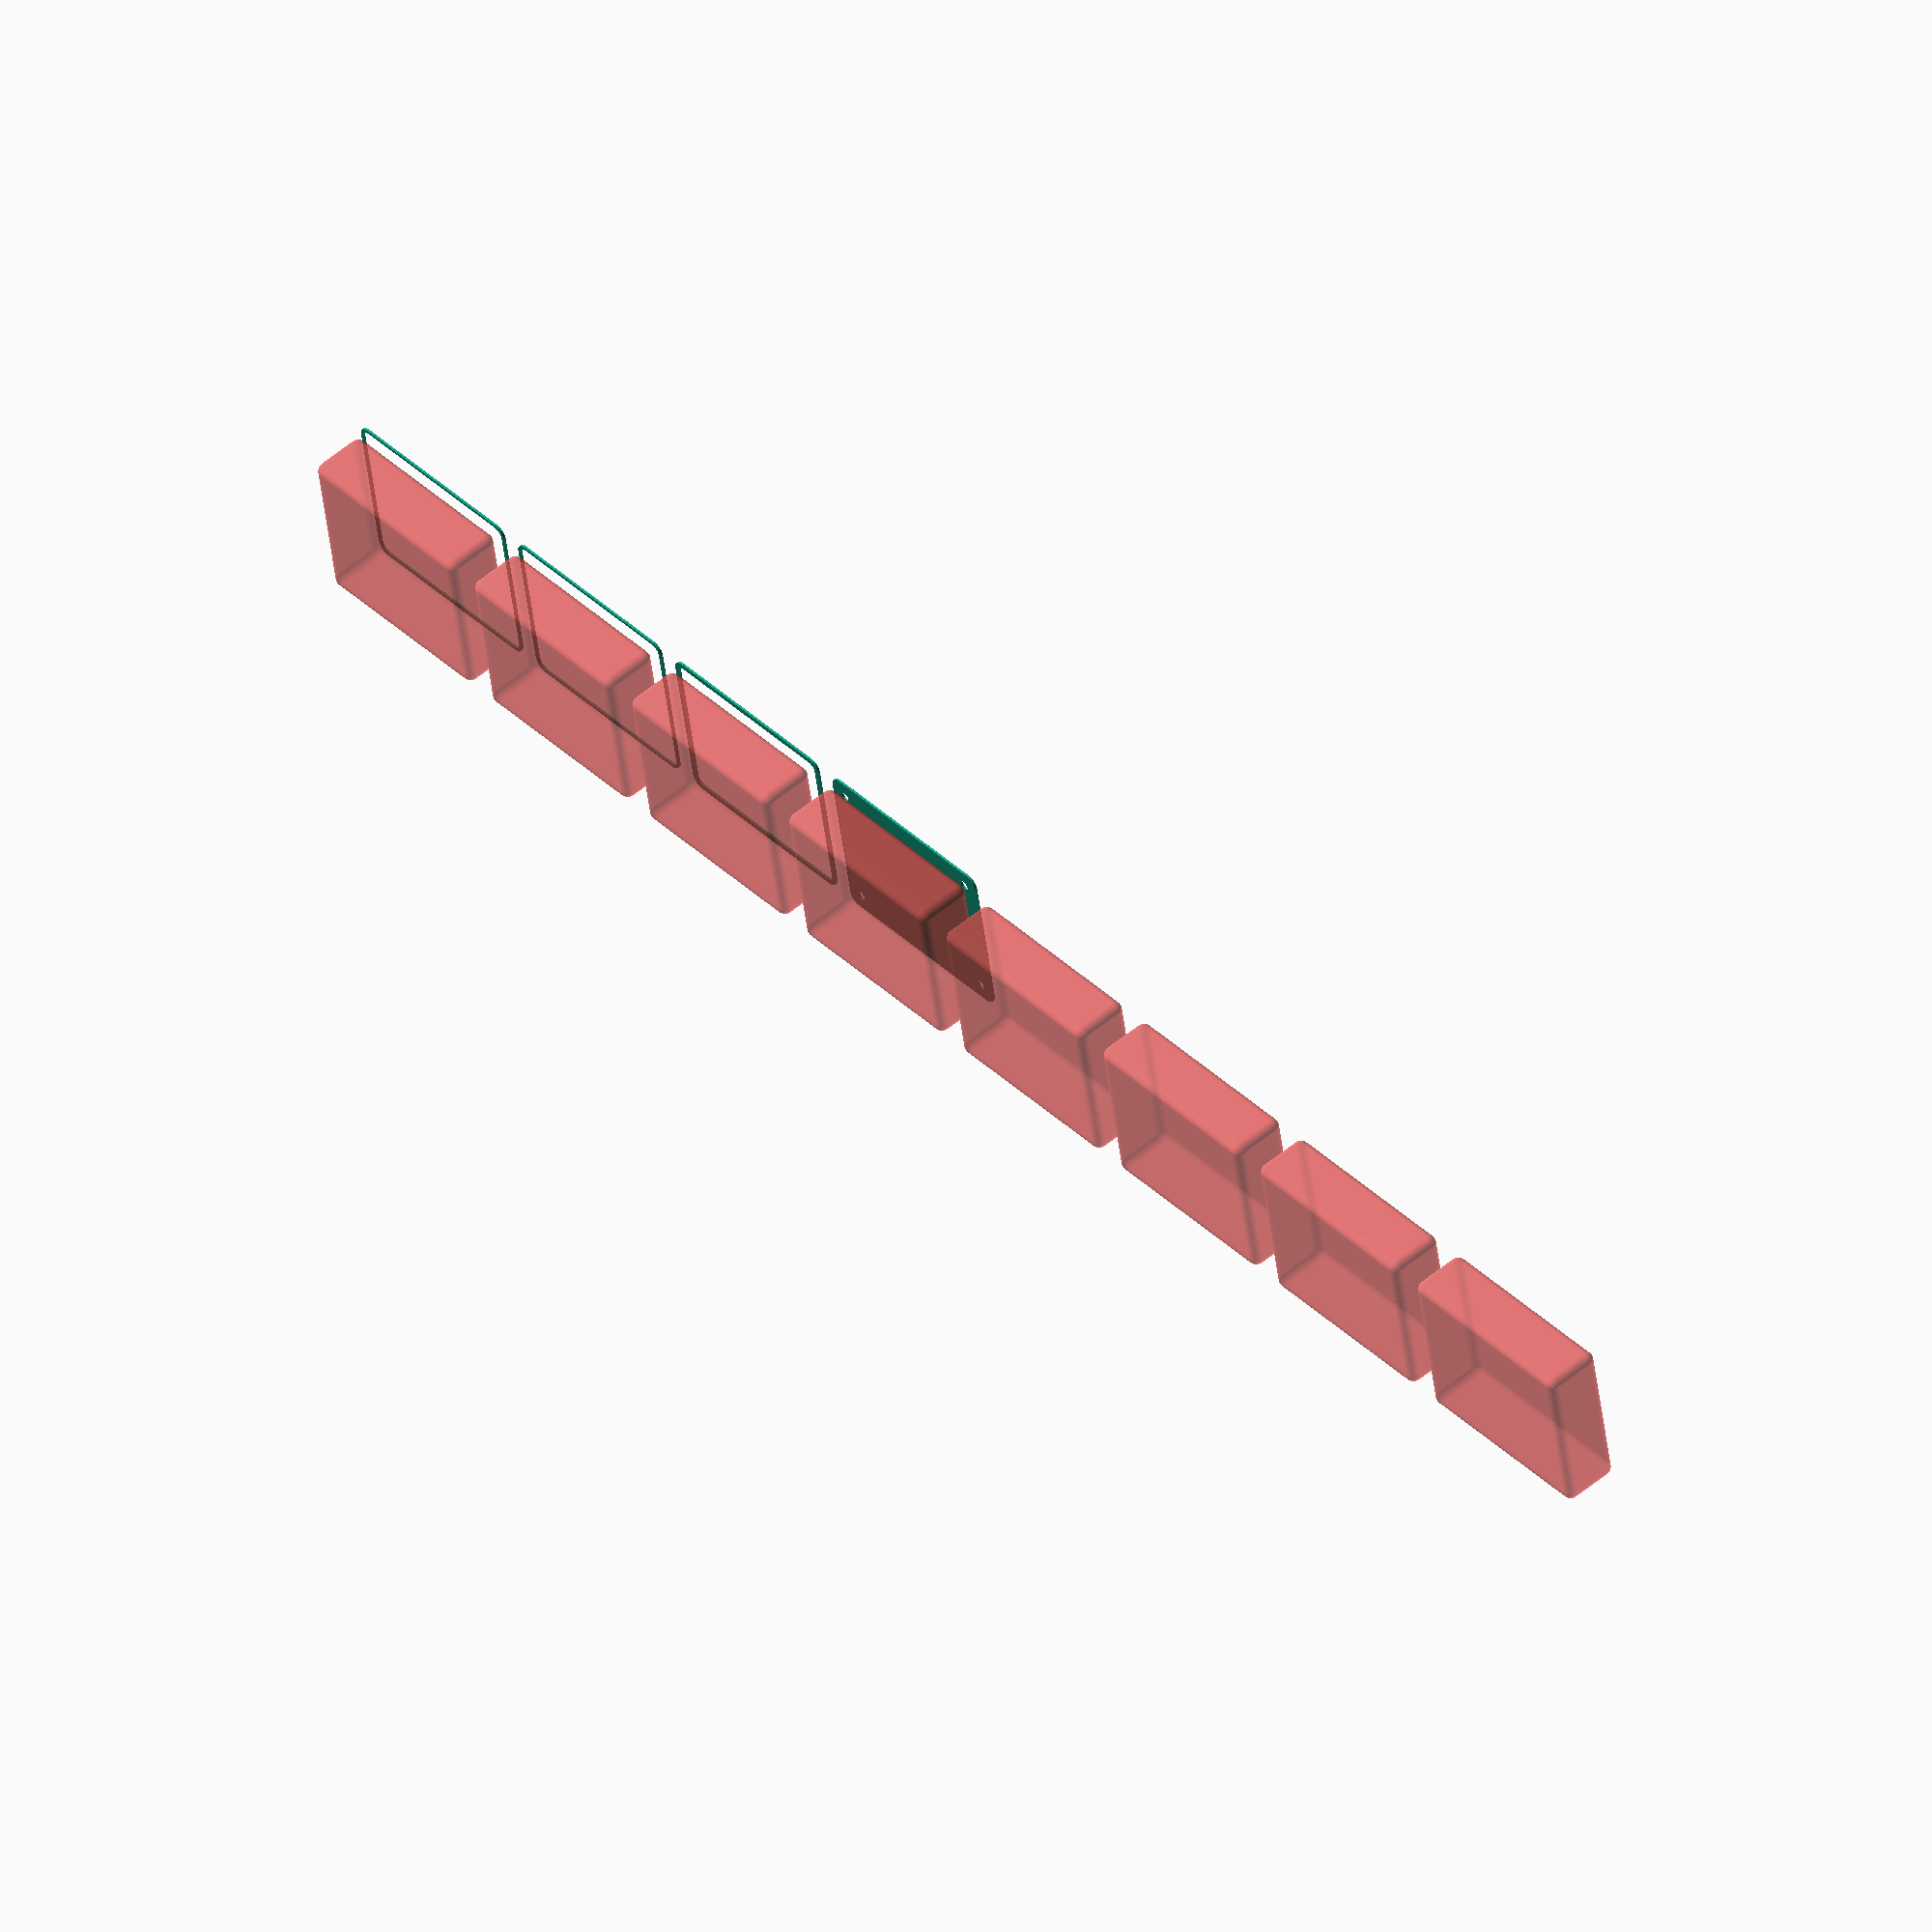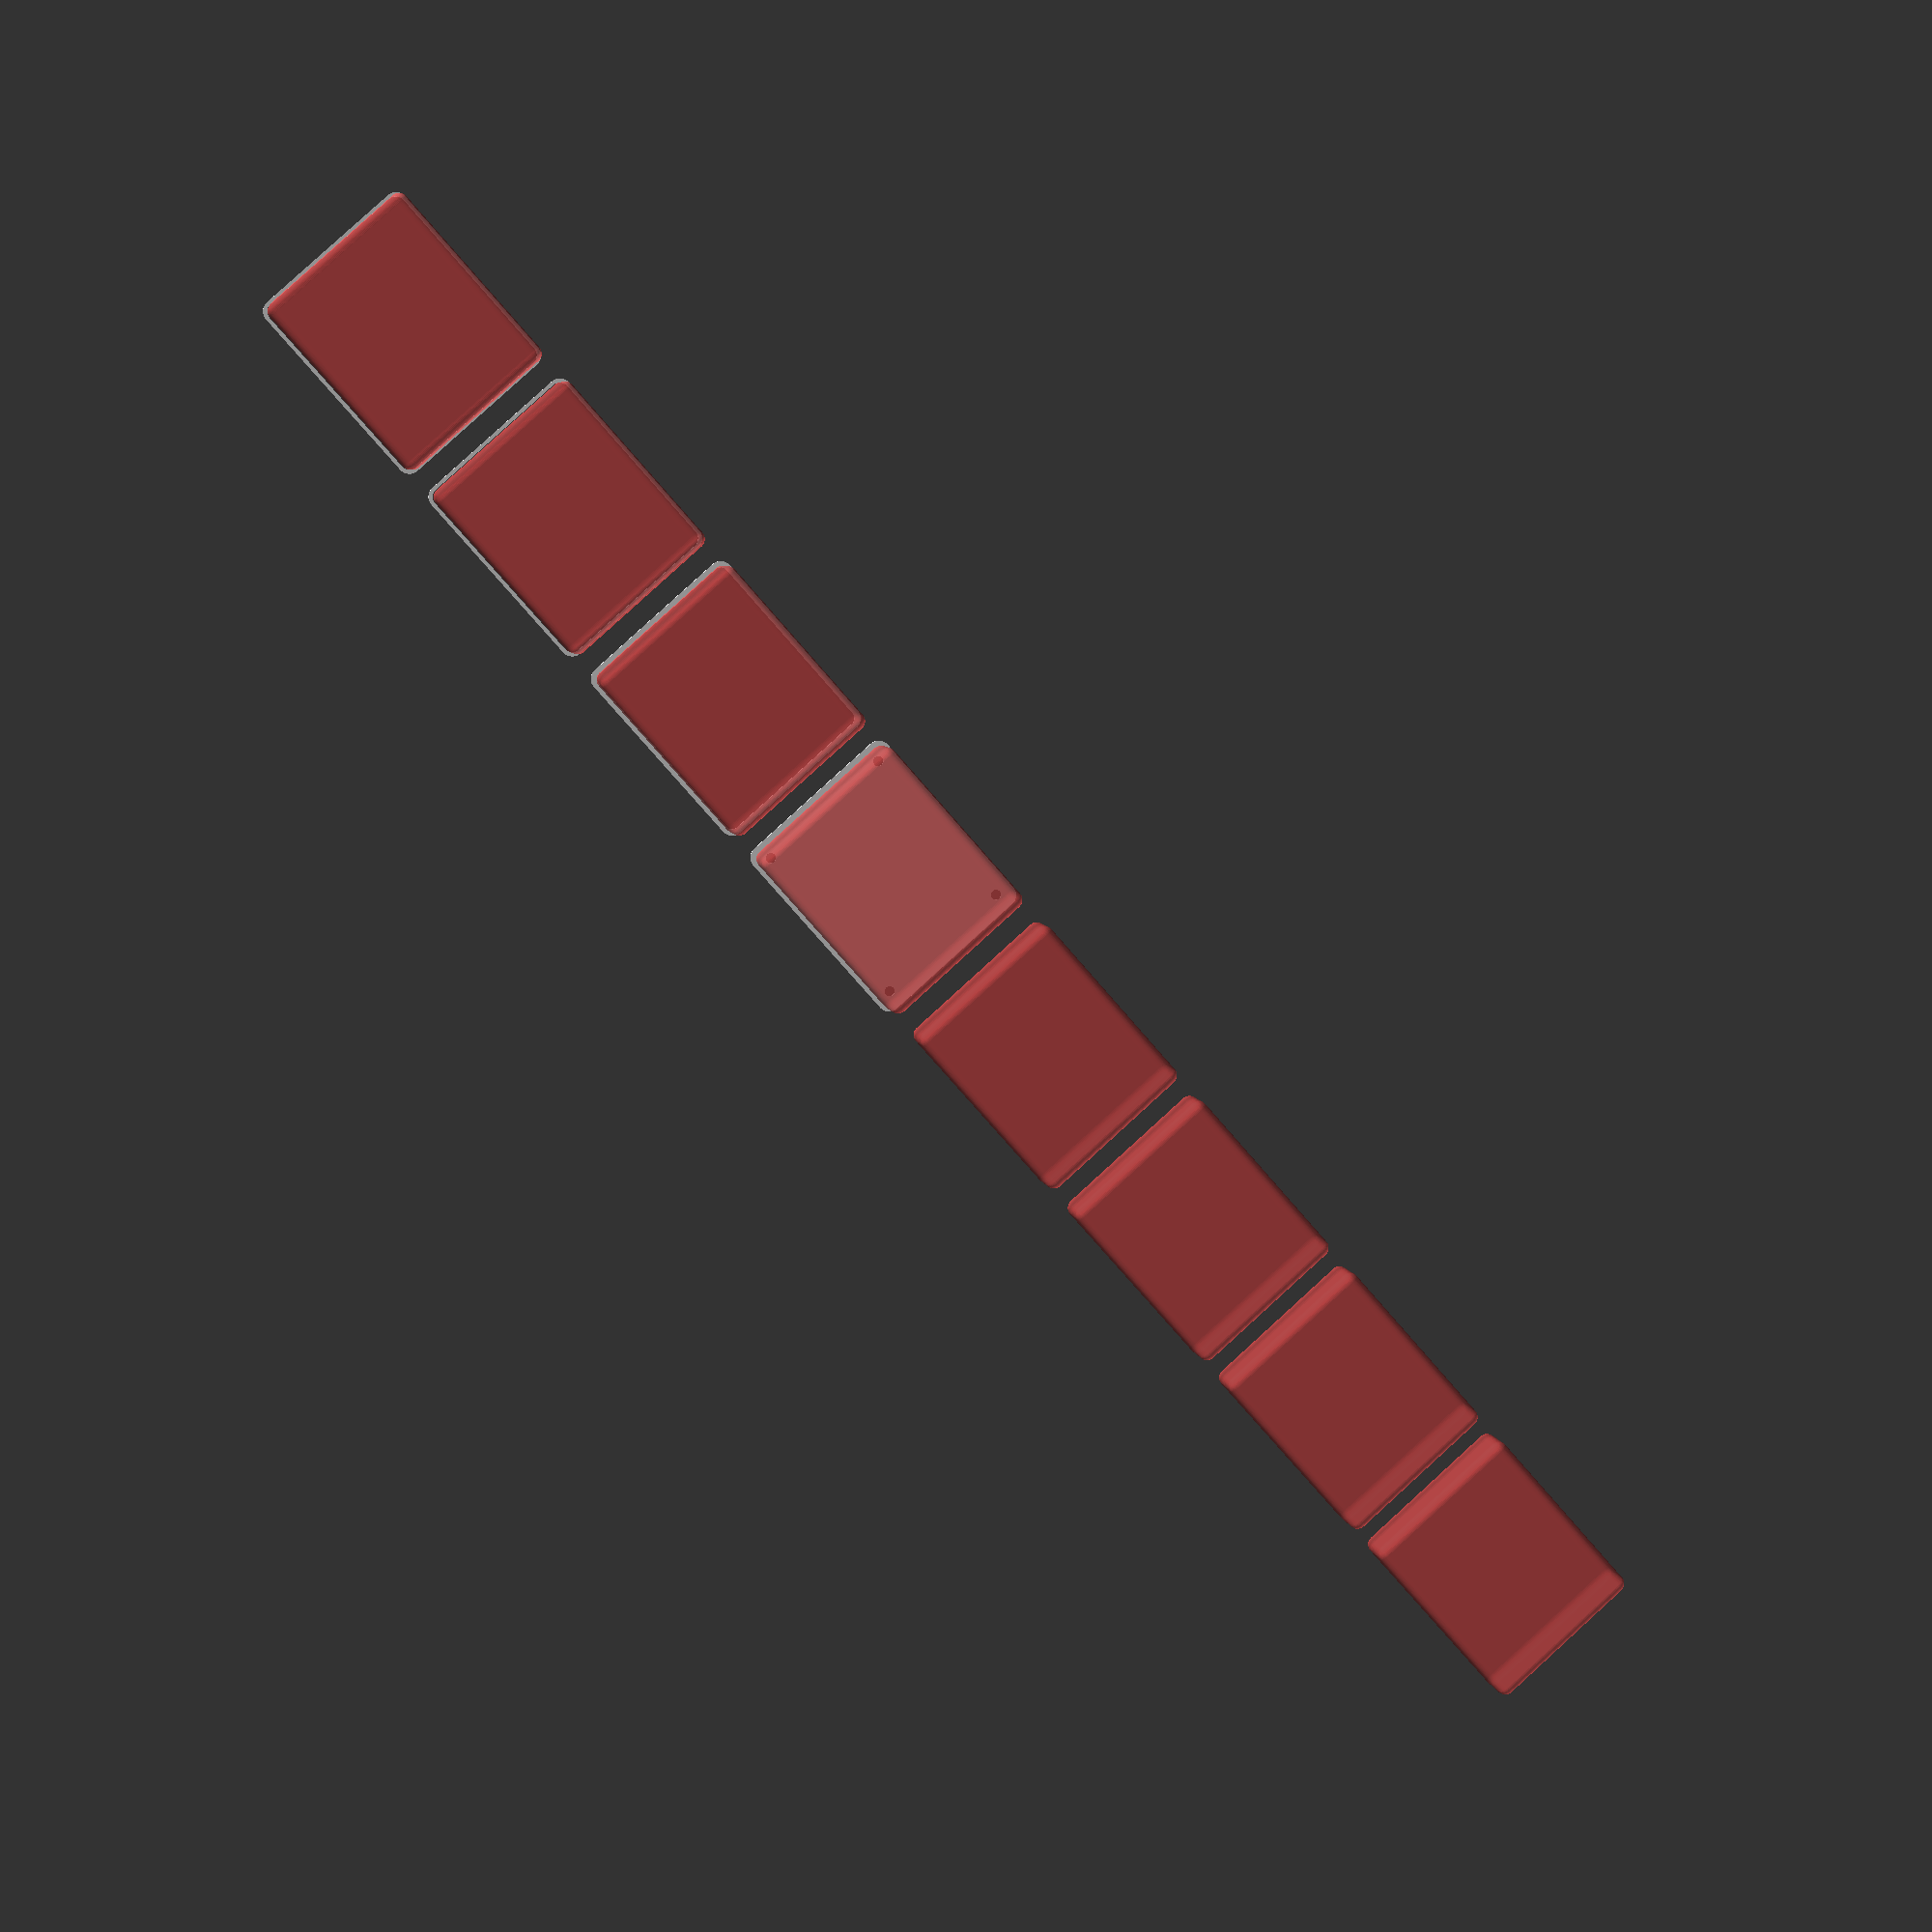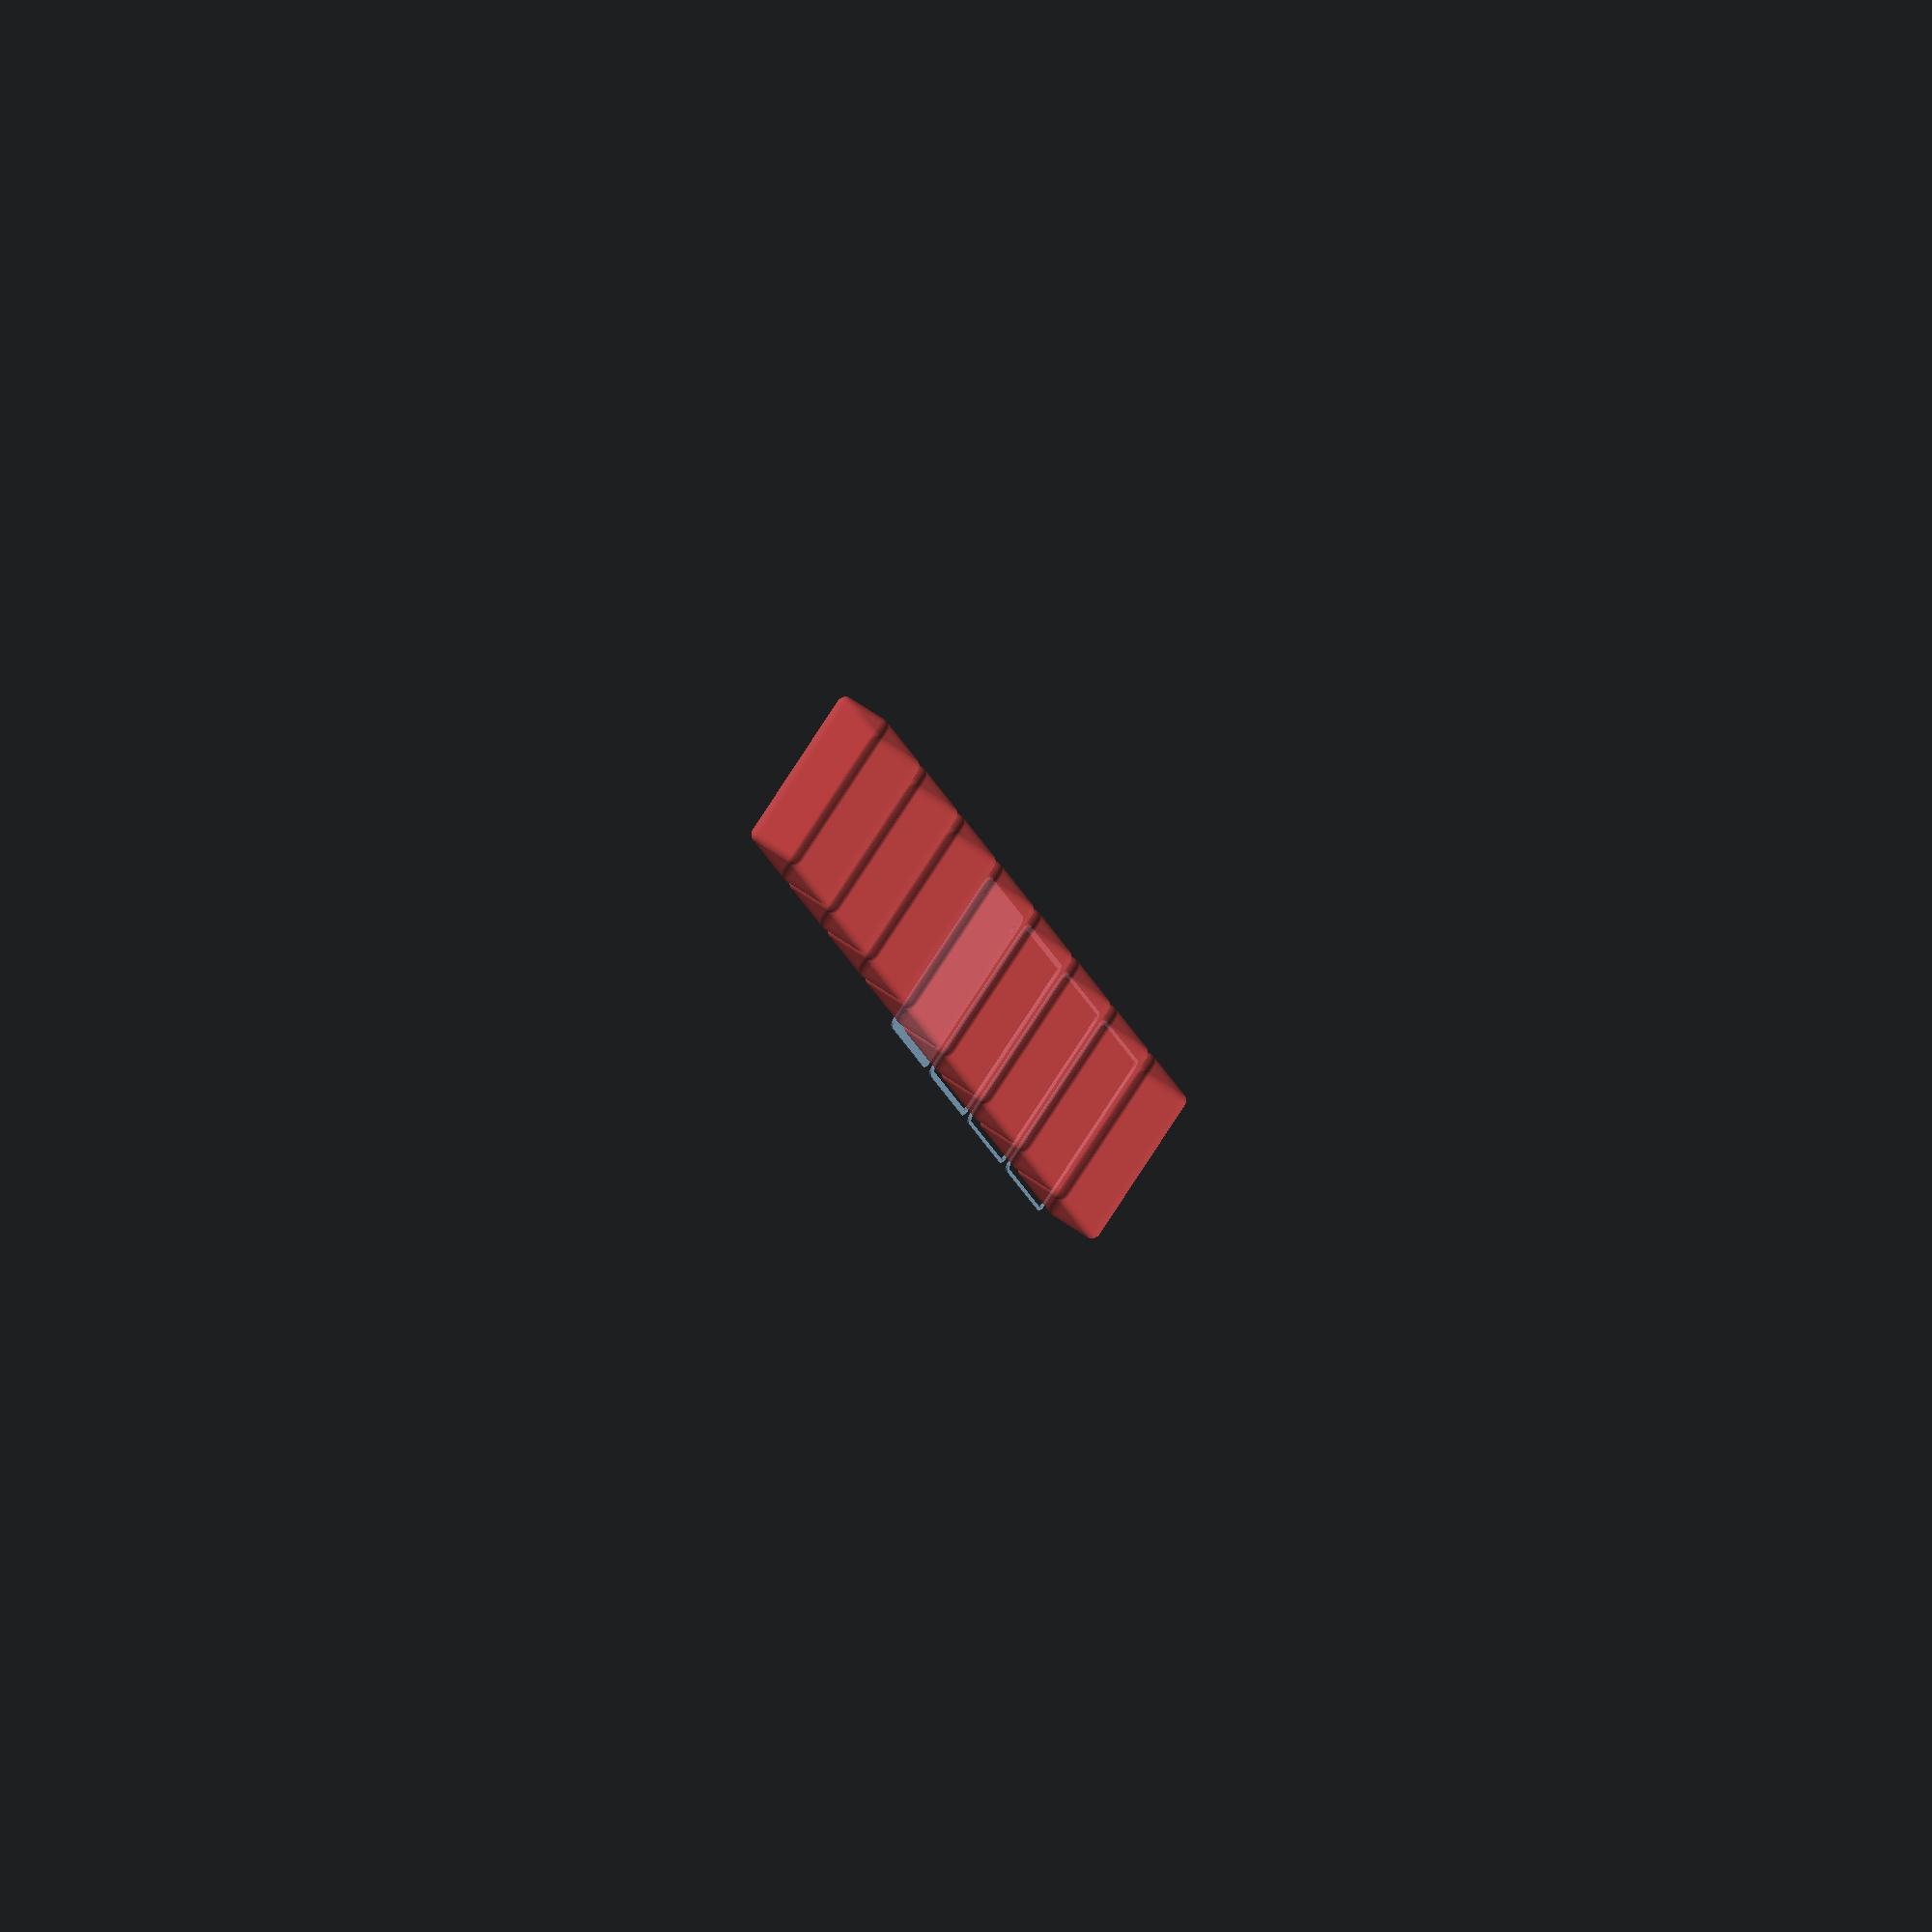
<openscad>
$fn = 50;


union() {
	translate(v = [0, 0, 0]) {
		projection() {
			intersection() {
				translate(v = [-500, -500, -10.5000000000]) {
					cube(size = [1000, 1000, 0.1000000000]);
				}
				difference() {
					union() {
						hull() {
							translate(v = [-32.5000000000, 40.0000000000, 0]) {
								cylinder(h = 24, r = 5);
							}
							translate(v = [32.5000000000, 40.0000000000, 0]) {
								cylinder(h = 24, r = 5);
							}
							translate(v = [-32.5000000000, -40.0000000000, 0]) {
								cylinder(h = 24, r = 5);
							}
							translate(v = [32.5000000000, -40.0000000000, 0]) {
								cylinder(h = 24, r = 5);
							}
						}
					}
					union() {
						translate(v = [-30.0000000000, -37.5000000000, 2]) {
							rotate(a = [0, 0, 0]) {
								difference() {
									union() {
										translate(v = [0, 0, -1.7000000000]) {
											cylinder(h = 1.7000000000, r1 = 1.5000000000, r2 = 2.4000000000);
										}
										cylinder(h = 250, r = 2.4000000000);
										translate(v = [0, 0, -6.0000000000]) {
											cylinder(h = 6, r = 1.5000000000);
										}
										translate(v = [0, 0, -6.0000000000]) {
											cylinder(h = 6, r = 1.8000000000);
										}
										translate(v = [0, 0, -6.0000000000]) {
											cylinder(h = 6, r = 1.5000000000);
										}
									}
									union();
								}
							}
						}
						translate(v = [30.0000000000, -37.5000000000, 2]) {
							rotate(a = [0, 0, 0]) {
								difference() {
									union() {
										translate(v = [0, 0, -1.7000000000]) {
											cylinder(h = 1.7000000000, r1 = 1.5000000000, r2 = 2.4000000000);
										}
										cylinder(h = 250, r = 2.4000000000);
										translate(v = [0, 0, -6.0000000000]) {
											cylinder(h = 6, r = 1.5000000000);
										}
										translate(v = [0, 0, -6.0000000000]) {
											cylinder(h = 6, r = 1.8000000000);
										}
										translate(v = [0, 0, -6.0000000000]) {
											cylinder(h = 6, r = 1.5000000000);
										}
									}
									union();
								}
							}
						}
						translate(v = [-30.0000000000, 37.5000000000, 2]) {
							rotate(a = [0, 0, 0]) {
								difference() {
									union() {
										translate(v = [0, 0, -1.7000000000]) {
											cylinder(h = 1.7000000000, r1 = 1.5000000000, r2 = 2.4000000000);
										}
										cylinder(h = 250, r = 2.4000000000);
										translate(v = [0, 0, -6.0000000000]) {
											cylinder(h = 6, r = 1.5000000000);
										}
										translate(v = [0, 0, -6.0000000000]) {
											cylinder(h = 6, r = 1.8000000000);
										}
										translate(v = [0, 0, -6.0000000000]) {
											cylinder(h = 6, r = 1.5000000000);
										}
									}
									union();
								}
							}
						}
						translate(v = [30.0000000000, 37.5000000000, 2]) {
							rotate(a = [0, 0, 0]) {
								difference() {
									union() {
										translate(v = [0, 0, -1.7000000000]) {
											cylinder(h = 1.7000000000, r1 = 1.5000000000, r2 = 2.4000000000);
										}
										cylinder(h = 250, r = 2.4000000000);
										translate(v = [0, 0, -6.0000000000]) {
											cylinder(h = 6, r = 1.5000000000);
										}
										translate(v = [0, 0, -6.0000000000]) {
											cylinder(h = 6, r = 1.8000000000);
										}
										translate(v = [0, 0, -6.0000000000]) {
											cylinder(h = 6, r = 1.5000000000);
										}
									}
									union();
								}
							}
						}
						translate(v = [0, 0, 3]) {
							#hull() {
								union() {
									translate(v = [-32.0000000000, 39.5000000000, 4]) {
										cylinder(h = 17, r = 4);
									}
									translate(v = [-32.0000000000, 39.5000000000, 4]) {
										sphere(r = 4);
									}
									translate(v = [-32.0000000000, 39.5000000000, 21]) {
										sphere(r = 4);
									}
								}
								union() {
									translate(v = [32.0000000000, 39.5000000000, 4]) {
										cylinder(h = 17, r = 4);
									}
									translate(v = [32.0000000000, 39.5000000000, 4]) {
										sphere(r = 4);
									}
									translate(v = [32.0000000000, 39.5000000000, 21]) {
										sphere(r = 4);
									}
								}
								union() {
									translate(v = [-32.0000000000, -39.5000000000, 4]) {
										cylinder(h = 17, r = 4);
									}
									translate(v = [-32.0000000000, -39.5000000000, 4]) {
										sphere(r = 4);
									}
									translate(v = [-32.0000000000, -39.5000000000, 21]) {
										sphere(r = 4);
									}
								}
								union() {
									translate(v = [32.0000000000, -39.5000000000, 4]) {
										cylinder(h = 17, r = 4);
									}
									translate(v = [32.0000000000, -39.5000000000, 4]) {
										sphere(r = 4);
									}
									translate(v = [32.0000000000, -39.5000000000, 21]) {
										sphere(r = 4);
									}
								}
							}
						}
					}
				}
			}
		}
	}
	translate(v = [0, 99, 0]) {
		projection() {
			intersection() {
				translate(v = [-500, -500, -7.5000000000]) {
					cube(size = [1000, 1000, 0.1000000000]);
				}
				difference() {
					union() {
						hull() {
							translate(v = [-32.5000000000, 40.0000000000, 0]) {
								cylinder(h = 24, r = 5);
							}
							translate(v = [32.5000000000, 40.0000000000, 0]) {
								cylinder(h = 24, r = 5);
							}
							translate(v = [-32.5000000000, -40.0000000000, 0]) {
								cylinder(h = 24, r = 5);
							}
							translate(v = [32.5000000000, -40.0000000000, 0]) {
								cylinder(h = 24, r = 5);
							}
						}
					}
					union() {
						translate(v = [-30.0000000000, -37.5000000000, 2]) {
							rotate(a = [0, 0, 0]) {
								difference() {
									union() {
										translate(v = [0, 0, -1.7000000000]) {
											cylinder(h = 1.7000000000, r1 = 1.5000000000, r2 = 2.4000000000);
										}
										cylinder(h = 250, r = 2.4000000000);
										translate(v = [0, 0, -6.0000000000]) {
											cylinder(h = 6, r = 1.5000000000);
										}
										translate(v = [0, 0, -6.0000000000]) {
											cylinder(h = 6, r = 1.8000000000);
										}
										translate(v = [0, 0, -6.0000000000]) {
											cylinder(h = 6, r = 1.5000000000);
										}
									}
									union();
								}
							}
						}
						translate(v = [30.0000000000, -37.5000000000, 2]) {
							rotate(a = [0, 0, 0]) {
								difference() {
									union() {
										translate(v = [0, 0, -1.7000000000]) {
											cylinder(h = 1.7000000000, r1 = 1.5000000000, r2 = 2.4000000000);
										}
										cylinder(h = 250, r = 2.4000000000);
										translate(v = [0, 0, -6.0000000000]) {
											cylinder(h = 6, r = 1.5000000000);
										}
										translate(v = [0, 0, -6.0000000000]) {
											cylinder(h = 6, r = 1.8000000000);
										}
										translate(v = [0, 0, -6.0000000000]) {
											cylinder(h = 6, r = 1.5000000000);
										}
									}
									union();
								}
							}
						}
						translate(v = [-30.0000000000, 37.5000000000, 2]) {
							rotate(a = [0, 0, 0]) {
								difference() {
									union() {
										translate(v = [0, 0, -1.7000000000]) {
											cylinder(h = 1.7000000000, r1 = 1.5000000000, r2 = 2.4000000000);
										}
										cylinder(h = 250, r = 2.4000000000);
										translate(v = [0, 0, -6.0000000000]) {
											cylinder(h = 6, r = 1.5000000000);
										}
										translate(v = [0, 0, -6.0000000000]) {
											cylinder(h = 6, r = 1.8000000000);
										}
										translate(v = [0, 0, -6.0000000000]) {
											cylinder(h = 6, r = 1.5000000000);
										}
									}
									union();
								}
							}
						}
						translate(v = [30.0000000000, 37.5000000000, 2]) {
							rotate(a = [0, 0, 0]) {
								difference() {
									union() {
										translate(v = [0, 0, -1.7000000000]) {
											cylinder(h = 1.7000000000, r1 = 1.5000000000, r2 = 2.4000000000);
										}
										cylinder(h = 250, r = 2.4000000000);
										translate(v = [0, 0, -6.0000000000]) {
											cylinder(h = 6, r = 1.5000000000);
										}
										translate(v = [0, 0, -6.0000000000]) {
											cylinder(h = 6, r = 1.8000000000);
										}
										translate(v = [0, 0, -6.0000000000]) {
											cylinder(h = 6, r = 1.5000000000);
										}
									}
									union();
								}
							}
						}
						translate(v = [0, 0, 3]) {
							#hull() {
								union() {
									translate(v = [-32.0000000000, 39.5000000000, 4]) {
										cylinder(h = 17, r = 4);
									}
									translate(v = [-32.0000000000, 39.5000000000, 4]) {
										sphere(r = 4);
									}
									translate(v = [-32.0000000000, 39.5000000000, 21]) {
										sphere(r = 4);
									}
								}
								union() {
									translate(v = [32.0000000000, 39.5000000000, 4]) {
										cylinder(h = 17, r = 4);
									}
									translate(v = [32.0000000000, 39.5000000000, 4]) {
										sphere(r = 4);
									}
									translate(v = [32.0000000000, 39.5000000000, 21]) {
										sphere(r = 4);
									}
								}
								union() {
									translate(v = [-32.0000000000, -39.5000000000, 4]) {
										cylinder(h = 17, r = 4);
									}
									translate(v = [-32.0000000000, -39.5000000000, 4]) {
										sphere(r = 4);
									}
									translate(v = [-32.0000000000, -39.5000000000, 21]) {
										sphere(r = 4);
									}
								}
								union() {
									translate(v = [32.0000000000, -39.5000000000, 4]) {
										cylinder(h = 17, r = 4);
									}
									translate(v = [32.0000000000, -39.5000000000, 4]) {
										sphere(r = 4);
									}
									translate(v = [32.0000000000, -39.5000000000, 21]) {
										sphere(r = 4);
									}
								}
							}
						}
					}
				}
			}
		}
	}
	translate(v = [0, 198, 0]) {
		projection() {
			intersection() {
				translate(v = [-500, -500, -4.5000000000]) {
					cube(size = [1000, 1000, 0.1000000000]);
				}
				difference() {
					union() {
						hull() {
							translate(v = [-32.5000000000, 40.0000000000, 0]) {
								cylinder(h = 24, r = 5);
							}
							translate(v = [32.5000000000, 40.0000000000, 0]) {
								cylinder(h = 24, r = 5);
							}
							translate(v = [-32.5000000000, -40.0000000000, 0]) {
								cylinder(h = 24, r = 5);
							}
							translate(v = [32.5000000000, -40.0000000000, 0]) {
								cylinder(h = 24, r = 5);
							}
						}
					}
					union() {
						translate(v = [-30.0000000000, -37.5000000000, 2]) {
							rotate(a = [0, 0, 0]) {
								difference() {
									union() {
										translate(v = [0, 0, -1.7000000000]) {
											cylinder(h = 1.7000000000, r1 = 1.5000000000, r2 = 2.4000000000);
										}
										cylinder(h = 250, r = 2.4000000000);
										translate(v = [0, 0, -6.0000000000]) {
											cylinder(h = 6, r = 1.5000000000);
										}
										translate(v = [0, 0, -6.0000000000]) {
											cylinder(h = 6, r = 1.8000000000);
										}
										translate(v = [0, 0, -6.0000000000]) {
											cylinder(h = 6, r = 1.5000000000);
										}
									}
									union();
								}
							}
						}
						translate(v = [30.0000000000, -37.5000000000, 2]) {
							rotate(a = [0, 0, 0]) {
								difference() {
									union() {
										translate(v = [0, 0, -1.7000000000]) {
											cylinder(h = 1.7000000000, r1 = 1.5000000000, r2 = 2.4000000000);
										}
										cylinder(h = 250, r = 2.4000000000);
										translate(v = [0, 0, -6.0000000000]) {
											cylinder(h = 6, r = 1.5000000000);
										}
										translate(v = [0, 0, -6.0000000000]) {
											cylinder(h = 6, r = 1.8000000000);
										}
										translate(v = [0, 0, -6.0000000000]) {
											cylinder(h = 6, r = 1.5000000000);
										}
									}
									union();
								}
							}
						}
						translate(v = [-30.0000000000, 37.5000000000, 2]) {
							rotate(a = [0, 0, 0]) {
								difference() {
									union() {
										translate(v = [0, 0, -1.7000000000]) {
											cylinder(h = 1.7000000000, r1 = 1.5000000000, r2 = 2.4000000000);
										}
										cylinder(h = 250, r = 2.4000000000);
										translate(v = [0, 0, -6.0000000000]) {
											cylinder(h = 6, r = 1.5000000000);
										}
										translate(v = [0, 0, -6.0000000000]) {
											cylinder(h = 6, r = 1.8000000000);
										}
										translate(v = [0, 0, -6.0000000000]) {
											cylinder(h = 6, r = 1.5000000000);
										}
									}
									union();
								}
							}
						}
						translate(v = [30.0000000000, 37.5000000000, 2]) {
							rotate(a = [0, 0, 0]) {
								difference() {
									union() {
										translate(v = [0, 0, -1.7000000000]) {
											cylinder(h = 1.7000000000, r1 = 1.5000000000, r2 = 2.4000000000);
										}
										cylinder(h = 250, r = 2.4000000000);
										translate(v = [0, 0, -6.0000000000]) {
											cylinder(h = 6, r = 1.5000000000);
										}
										translate(v = [0, 0, -6.0000000000]) {
											cylinder(h = 6, r = 1.8000000000);
										}
										translate(v = [0, 0, -6.0000000000]) {
											cylinder(h = 6, r = 1.5000000000);
										}
									}
									union();
								}
							}
						}
						translate(v = [0, 0, 3]) {
							#hull() {
								union() {
									translate(v = [-32.0000000000, 39.5000000000, 4]) {
										cylinder(h = 17, r = 4);
									}
									translate(v = [-32.0000000000, 39.5000000000, 4]) {
										sphere(r = 4);
									}
									translate(v = [-32.0000000000, 39.5000000000, 21]) {
										sphere(r = 4);
									}
								}
								union() {
									translate(v = [32.0000000000, 39.5000000000, 4]) {
										cylinder(h = 17, r = 4);
									}
									translate(v = [32.0000000000, 39.5000000000, 4]) {
										sphere(r = 4);
									}
									translate(v = [32.0000000000, 39.5000000000, 21]) {
										sphere(r = 4);
									}
								}
								union() {
									translate(v = [-32.0000000000, -39.5000000000, 4]) {
										cylinder(h = 17, r = 4);
									}
									translate(v = [-32.0000000000, -39.5000000000, 4]) {
										sphere(r = 4);
									}
									translate(v = [-32.0000000000, -39.5000000000, 21]) {
										sphere(r = 4);
									}
								}
								union() {
									translate(v = [32.0000000000, -39.5000000000, 4]) {
										cylinder(h = 17, r = 4);
									}
									translate(v = [32.0000000000, -39.5000000000, 4]) {
										sphere(r = 4);
									}
									translate(v = [32.0000000000, -39.5000000000, 21]) {
										sphere(r = 4);
									}
								}
							}
						}
					}
				}
			}
		}
	}
	translate(v = [0, 297, 0]) {
		projection() {
			intersection() {
				translate(v = [-500, -500, -1.5000000000]) {
					cube(size = [1000, 1000, 0.1000000000]);
				}
				difference() {
					union() {
						hull() {
							translate(v = [-32.5000000000, 40.0000000000, 0]) {
								cylinder(h = 24, r = 5);
							}
							translate(v = [32.5000000000, 40.0000000000, 0]) {
								cylinder(h = 24, r = 5);
							}
							translate(v = [-32.5000000000, -40.0000000000, 0]) {
								cylinder(h = 24, r = 5);
							}
							translate(v = [32.5000000000, -40.0000000000, 0]) {
								cylinder(h = 24, r = 5);
							}
						}
					}
					union() {
						translate(v = [-30.0000000000, -37.5000000000, 2]) {
							rotate(a = [0, 0, 0]) {
								difference() {
									union() {
										translate(v = [0, 0, -1.7000000000]) {
											cylinder(h = 1.7000000000, r1 = 1.5000000000, r2 = 2.4000000000);
										}
										cylinder(h = 250, r = 2.4000000000);
										translate(v = [0, 0, -6.0000000000]) {
											cylinder(h = 6, r = 1.5000000000);
										}
										translate(v = [0, 0, -6.0000000000]) {
											cylinder(h = 6, r = 1.8000000000);
										}
										translate(v = [0, 0, -6.0000000000]) {
											cylinder(h = 6, r = 1.5000000000);
										}
									}
									union();
								}
							}
						}
						translate(v = [30.0000000000, -37.5000000000, 2]) {
							rotate(a = [0, 0, 0]) {
								difference() {
									union() {
										translate(v = [0, 0, -1.7000000000]) {
											cylinder(h = 1.7000000000, r1 = 1.5000000000, r2 = 2.4000000000);
										}
										cylinder(h = 250, r = 2.4000000000);
										translate(v = [0, 0, -6.0000000000]) {
											cylinder(h = 6, r = 1.5000000000);
										}
										translate(v = [0, 0, -6.0000000000]) {
											cylinder(h = 6, r = 1.8000000000);
										}
										translate(v = [0, 0, -6.0000000000]) {
											cylinder(h = 6, r = 1.5000000000);
										}
									}
									union();
								}
							}
						}
						translate(v = [-30.0000000000, 37.5000000000, 2]) {
							rotate(a = [0, 0, 0]) {
								difference() {
									union() {
										translate(v = [0, 0, -1.7000000000]) {
											cylinder(h = 1.7000000000, r1 = 1.5000000000, r2 = 2.4000000000);
										}
										cylinder(h = 250, r = 2.4000000000);
										translate(v = [0, 0, -6.0000000000]) {
											cylinder(h = 6, r = 1.5000000000);
										}
										translate(v = [0, 0, -6.0000000000]) {
											cylinder(h = 6, r = 1.8000000000);
										}
										translate(v = [0, 0, -6.0000000000]) {
											cylinder(h = 6, r = 1.5000000000);
										}
									}
									union();
								}
							}
						}
						translate(v = [30.0000000000, 37.5000000000, 2]) {
							rotate(a = [0, 0, 0]) {
								difference() {
									union() {
										translate(v = [0, 0, -1.7000000000]) {
											cylinder(h = 1.7000000000, r1 = 1.5000000000, r2 = 2.4000000000);
										}
										cylinder(h = 250, r = 2.4000000000);
										translate(v = [0, 0, -6.0000000000]) {
											cylinder(h = 6, r = 1.5000000000);
										}
										translate(v = [0, 0, -6.0000000000]) {
											cylinder(h = 6, r = 1.8000000000);
										}
										translate(v = [0, 0, -6.0000000000]) {
											cylinder(h = 6, r = 1.5000000000);
										}
									}
									union();
								}
							}
						}
						translate(v = [0, 0, 3]) {
							#hull() {
								union() {
									translate(v = [-32.0000000000, 39.5000000000, 4]) {
										cylinder(h = 17, r = 4);
									}
									translate(v = [-32.0000000000, 39.5000000000, 4]) {
										sphere(r = 4);
									}
									translate(v = [-32.0000000000, 39.5000000000, 21]) {
										sphere(r = 4);
									}
								}
								union() {
									translate(v = [32.0000000000, 39.5000000000, 4]) {
										cylinder(h = 17, r = 4);
									}
									translate(v = [32.0000000000, 39.5000000000, 4]) {
										sphere(r = 4);
									}
									translate(v = [32.0000000000, 39.5000000000, 21]) {
										sphere(r = 4);
									}
								}
								union() {
									translate(v = [-32.0000000000, -39.5000000000, 4]) {
										cylinder(h = 17, r = 4);
									}
									translate(v = [-32.0000000000, -39.5000000000, 4]) {
										sphere(r = 4);
									}
									translate(v = [-32.0000000000, -39.5000000000, 21]) {
										sphere(r = 4);
									}
								}
								union() {
									translate(v = [32.0000000000, -39.5000000000, 4]) {
										cylinder(h = 17, r = 4);
									}
									translate(v = [32.0000000000, -39.5000000000, 4]) {
										sphere(r = 4);
									}
									translate(v = [32.0000000000, -39.5000000000, 21]) {
										sphere(r = 4);
									}
								}
							}
						}
					}
				}
			}
		}
	}
	translate(v = [0, 396, 0]) {
		projection() {
			intersection() {
				translate(v = [-500, -500, 1.5000000000]) {
					cube(size = [1000, 1000, 0.1000000000]);
				}
				difference() {
					union() {
						hull() {
							translate(v = [-32.5000000000, 40.0000000000, 0]) {
								cylinder(h = 24, r = 5);
							}
							translate(v = [32.5000000000, 40.0000000000, 0]) {
								cylinder(h = 24, r = 5);
							}
							translate(v = [-32.5000000000, -40.0000000000, 0]) {
								cylinder(h = 24, r = 5);
							}
							translate(v = [32.5000000000, -40.0000000000, 0]) {
								cylinder(h = 24, r = 5);
							}
						}
					}
					union() {
						translate(v = [-30.0000000000, -37.5000000000, 2]) {
							rotate(a = [0, 0, 0]) {
								difference() {
									union() {
										translate(v = [0, 0, -1.7000000000]) {
											cylinder(h = 1.7000000000, r1 = 1.5000000000, r2 = 2.4000000000);
										}
										cylinder(h = 250, r = 2.4000000000);
										translate(v = [0, 0, -6.0000000000]) {
											cylinder(h = 6, r = 1.5000000000);
										}
										translate(v = [0, 0, -6.0000000000]) {
											cylinder(h = 6, r = 1.8000000000);
										}
										translate(v = [0, 0, -6.0000000000]) {
											cylinder(h = 6, r = 1.5000000000);
										}
									}
									union();
								}
							}
						}
						translate(v = [30.0000000000, -37.5000000000, 2]) {
							rotate(a = [0, 0, 0]) {
								difference() {
									union() {
										translate(v = [0, 0, -1.7000000000]) {
											cylinder(h = 1.7000000000, r1 = 1.5000000000, r2 = 2.4000000000);
										}
										cylinder(h = 250, r = 2.4000000000);
										translate(v = [0, 0, -6.0000000000]) {
											cylinder(h = 6, r = 1.5000000000);
										}
										translate(v = [0, 0, -6.0000000000]) {
											cylinder(h = 6, r = 1.8000000000);
										}
										translate(v = [0, 0, -6.0000000000]) {
											cylinder(h = 6, r = 1.5000000000);
										}
									}
									union();
								}
							}
						}
						translate(v = [-30.0000000000, 37.5000000000, 2]) {
							rotate(a = [0, 0, 0]) {
								difference() {
									union() {
										translate(v = [0, 0, -1.7000000000]) {
											cylinder(h = 1.7000000000, r1 = 1.5000000000, r2 = 2.4000000000);
										}
										cylinder(h = 250, r = 2.4000000000);
										translate(v = [0, 0, -6.0000000000]) {
											cylinder(h = 6, r = 1.5000000000);
										}
										translate(v = [0, 0, -6.0000000000]) {
											cylinder(h = 6, r = 1.8000000000);
										}
										translate(v = [0, 0, -6.0000000000]) {
											cylinder(h = 6, r = 1.5000000000);
										}
									}
									union();
								}
							}
						}
						translate(v = [30.0000000000, 37.5000000000, 2]) {
							rotate(a = [0, 0, 0]) {
								difference() {
									union() {
										translate(v = [0, 0, -1.7000000000]) {
											cylinder(h = 1.7000000000, r1 = 1.5000000000, r2 = 2.4000000000);
										}
										cylinder(h = 250, r = 2.4000000000);
										translate(v = [0, 0, -6.0000000000]) {
											cylinder(h = 6, r = 1.5000000000);
										}
										translate(v = [0, 0, -6.0000000000]) {
											cylinder(h = 6, r = 1.8000000000);
										}
										translate(v = [0, 0, -6.0000000000]) {
											cylinder(h = 6, r = 1.5000000000);
										}
									}
									union();
								}
							}
						}
						translate(v = [0, 0, 3]) {
							#hull() {
								union() {
									translate(v = [-32.0000000000, 39.5000000000, 4]) {
										cylinder(h = 17, r = 4);
									}
									translate(v = [-32.0000000000, 39.5000000000, 4]) {
										sphere(r = 4);
									}
									translate(v = [-32.0000000000, 39.5000000000, 21]) {
										sphere(r = 4);
									}
								}
								union() {
									translate(v = [32.0000000000, 39.5000000000, 4]) {
										cylinder(h = 17, r = 4);
									}
									translate(v = [32.0000000000, 39.5000000000, 4]) {
										sphere(r = 4);
									}
									translate(v = [32.0000000000, 39.5000000000, 21]) {
										sphere(r = 4);
									}
								}
								union() {
									translate(v = [-32.0000000000, -39.5000000000, 4]) {
										cylinder(h = 17, r = 4);
									}
									translate(v = [-32.0000000000, -39.5000000000, 4]) {
										sphere(r = 4);
									}
									translate(v = [-32.0000000000, -39.5000000000, 21]) {
										sphere(r = 4);
									}
								}
								union() {
									translate(v = [32.0000000000, -39.5000000000, 4]) {
										cylinder(h = 17, r = 4);
									}
									translate(v = [32.0000000000, -39.5000000000, 4]) {
										sphere(r = 4);
									}
									translate(v = [32.0000000000, -39.5000000000, 21]) {
										sphere(r = 4);
									}
								}
							}
						}
					}
				}
			}
		}
	}
	translate(v = [0, 495, 0]) {
		projection() {
			intersection() {
				translate(v = [-500, -500, 4.5000000000]) {
					cube(size = [1000, 1000, 0.1000000000]);
				}
				difference() {
					union() {
						hull() {
							translate(v = [-32.5000000000, 40.0000000000, 0]) {
								cylinder(h = 24, r = 5);
							}
							translate(v = [32.5000000000, 40.0000000000, 0]) {
								cylinder(h = 24, r = 5);
							}
							translate(v = [-32.5000000000, -40.0000000000, 0]) {
								cylinder(h = 24, r = 5);
							}
							translate(v = [32.5000000000, -40.0000000000, 0]) {
								cylinder(h = 24, r = 5);
							}
						}
					}
					union() {
						translate(v = [-30.0000000000, -37.5000000000, 2]) {
							rotate(a = [0, 0, 0]) {
								difference() {
									union() {
										translate(v = [0, 0, -1.7000000000]) {
											cylinder(h = 1.7000000000, r1 = 1.5000000000, r2 = 2.4000000000);
										}
										cylinder(h = 250, r = 2.4000000000);
										translate(v = [0, 0, -6.0000000000]) {
											cylinder(h = 6, r = 1.5000000000);
										}
										translate(v = [0, 0, -6.0000000000]) {
											cylinder(h = 6, r = 1.8000000000);
										}
										translate(v = [0, 0, -6.0000000000]) {
											cylinder(h = 6, r = 1.5000000000);
										}
									}
									union();
								}
							}
						}
						translate(v = [30.0000000000, -37.5000000000, 2]) {
							rotate(a = [0, 0, 0]) {
								difference() {
									union() {
										translate(v = [0, 0, -1.7000000000]) {
											cylinder(h = 1.7000000000, r1 = 1.5000000000, r2 = 2.4000000000);
										}
										cylinder(h = 250, r = 2.4000000000);
										translate(v = [0, 0, -6.0000000000]) {
											cylinder(h = 6, r = 1.5000000000);
										}
										translate(v = [0, 0, -6.0000000000]) {
											cylinder(h = 6, r = 1.8000000000);
										}
										translate(v = [0, 0, -6.0000000000]) {
											cylinder(h = 6, r = 1.5000000000);
										}
									}
									union();
								}
							}
						}
						translate(v = [-30.0000000000, 37.5000000000, 2]) {
							rotate(a = [0, 0, 0]) {
								difference() {
									union() {
										translate(v = [0, 0, -1.7000000000]) {
											cylinder(h = 1.7000000000, r1 = 1.5000000000, r2 = 2.4000000000);
										}
										cylinder(h = 250, r = 2.4000000000);
										translate(v = [0, 0, -6.0000000000]) {
											cylinder(h = 6, r = 1.5000000000);
										}
										translate(v = [0, 0, -6.0000000000]) {
											cylinder(h = 6, r = 1.8000000000);
										}
										translate(v = [0, 0, -6.0000000000]) {
											cylinder(h = 6, r = 1.5000000000);
										}
									}
									union();
								}
							}
						}
						translate(v = [30.0000000000, 37.5000000000, 2]) {
							rotate(a = [0, 0, 0]) {
								difference() {
									union() {
										translate(v = [0, 0, -1.7000000000]) {
											cylinder(h = 1.7000000000, r1 = 1.5000000000, r2 = 2.4000000000);
										}
										cylinder(h = 250, r = 2.4000000000);
										translate(v = [0, 0, -6.0000000000]) {
											cylinder(h = 6, r = 1.5000000000);
										}
										translate(v = [0, 0, -6.0000000000]) {
											cylinder(h = 6, r = 1.8000000000);
										}
										translate(v = [0, 0, -6.0000000000]) {
											cylinder(h = 6, r = 1.5000000000);
										}
									}
									union();
								}
							}
						}
						translate(v = [0, 0, 3]) {
							#hull() {
								union() {
									translate(v = [-32.0000000000, 39.5000000000, 4]) {
										cylinder(h = 17, r = 4);
									}
									translate(v = [-32.0000000000, 39.5000000000, 4]) {
										sphere(r = 4);
									}
									translate(v = [-32.0000000000, 39.5000000000, 21]) {
										sphere(r = 4);
									}
								}
								union() {
									translate(v = [32.0000000000, 39.5000000000, 4]) {
										cylinder(h = 17, r = 4);
									}
									translate(v = [32.0000000000, 39.5000000000, 4]) {
										sphere(r = 4);
									}
									translate(v = [32.0000000000, 39.5000000000, 21]) {
										sphere(r = 4);
									}
								}
								union() {
									translate(v = [-32.0000000000, -39.5000000000, 4]) {
										cylinder(h = 17, r = 4);
									}
									translate(v = [-32.0000000000, -39.5000000000, 4]) {
										sphere(r = 4);
									}
									translate(v = [-32.0000000000, -39.5000000000, 21]) {
										sphere(r = 4);
									}
								}
								union() {
									translate(v = [32.0000000000, -39.5000000000, 4]) {
										cylinder(h = 17, r = 4);
									}
									translate(v = [32.0000000000, -39.5000000000, 4]) {
										sphere(r = 4);
									}
									translate(v = [32.0000000000, -39.5000000000, 21]) {
										sphere(r = 4);
									}
								}
							}
						}
					}
				}
			}
		}
	}
	translate(v = [0, 594, 0]) {
		projection() {
			intersection() {
				translate(v = [-500, -500, 7.5000000000]) {
					cube(size = [1000, 1000, 0.1000000000]);
				}
				difference() {
					union() {
						hull() {
							translate(v = [-32.5000000000, 40.0000000000, 0]) {
								cylinder(h = 24, r = 5);
							}
							translate(v = [32.5000000000, 40.0000000000, 0]) {
								cylinder(h = 24, r = 5);
							}
							translate(v = [-32.5000000000, -40.0000000000, 0]) {
								cylinder(h = 24, r = 5);
							}
							translate(v = [32.5000000000, -40.0000000000, 0]) {
								cylinder(h = 24, r = 5);
							}
						}
					}
					union() {
						translate(v = [-30.0000000000, -37.5000000000, 2]) {
							rotate(a = [0, 0, 0]) {
								difference() {
									union() {
										translate(v = [0, 0, -1.7000000000]) {
											cylinder(h = 1.7000000000, r1 = 1.5000000000, r2 = 2.4000000000);
										}
										cylinder(h = 250, r = 2.4000000000);
										translate(v = [0, 0, -6.0000000000]) {
											cylinder(h = 6, r = 1.5000000000);
										}
										translate(v = [0, 0, -6.0000000000]) {
											cylinder(h = 6, r = 1.8000000000);
										}
										translate(v = [0, 0, -6.0000000000]) {
											cylinder(h = 6, r = 1.5000000000);
										}
									}
									union();
								}
							}
						}
						translate(v = [30.0000000000, -37.5000000000, 2]) {
							rotate(a = [0, 0, 0]) {
								difference() {
									union() {
										translate(v = [0, 0, -1.7000000000]) {
											cylinder(h = 1.7000000000, r1 = 1.5000000000, r2 = 2.4000000000);
										}
										cylinder(h = 250, r = 2.4000000000);
										translate(v = [0, 0, -6.0000000000]) {
											cylinder(h = 6, r = 1.5000000000);
										}
										translate(v = [0, 0, -6.0000000000]) {
											cylinder(h = 6, r = 1.8000000000);
										}
										translate(v = [0, 0, -6.0000000000]) {
											cylinder(h = 6, r = 1.5000000000);
										}
									}
									union();
								}
							}
						}
						translate(v = [-30.0000000000, 37.5000000000, 2]) {
							rotate(a = [0, 0, 0]) {
								difference() {
									union() {
										translate(v = [0, 0, -1.7000000000]) {
											cylinder(h = 1.7000000000, r1 = 1.5000000000, r2 = 2.4000000000);
										}
										cylinder(h = 250, r = 2.4000000000);
										translate(v = [0, 0, -6.0000000000]) {
											cylinder(h = 6, r = 1.5000000000);
										}
										translate(v = [0, 0, -6.0000000000]) {
											cylinder(h = 6, r = 1.8000000000);
										}
										translate(v = [0, 0, -6.0000000000]) {
											cylinder(h = 6, r = 1.5000000000);
										}
									}
									union();
								}
							}
						}
						translate(v = [30.0000000000, 37.5000000000, 2]) {
							rotate(a = [0, 0, 0]) {
								difference() {
									union() {
										translate(v = [0, 0, -1.7000000000]) {
											cylinder(h = 1.7000000000, r1 = 1.5000000000, r2 = 2.4000000000);
										}
										cylinder(h = 250, r = 2.4000000000);
										translate(v = [0, 0, -6.0000000000]) {
											cylinder(h = 6, r = 1.5000000000);
										}
										translate(v = [0, 0, -6.0000000000]) {
											cylinder(h = 6, r = 1.8000000000);
										}
										translate(v = [0, 0, -6.0000000000]) {
											cylinder(h = 6, r = 1.5000000000);
										}
									}
									union();
								}
							}
						}
						translate(v = [0, 0, 3]) {
							#hull() {
								union() {
									translate(v = [-32.0000000000, 39.5000000000, 4]) {
										cylinder(h = 17, r = 4);
									}
									translate(v = [-32.0000000000, 39.5000000000, 4]) {
										sphere(r = 4);
									}
									translate(v = [-32.0000000000, 39.5000000000, 21]) {
										sphere(r = 4);
									}
								}
								union() {
									translate(v = [32.0000000000, 39.5000000000, 4]) {
										cylinder(h = 17, r = 4);
									}
									translate(v = [32.0000000000, 39.5000000000, 4]) {
										sphere(r = 4);
									}
									translate(v = [32.0000000000, 39.5000000000, 21]) {
										sphere(r = 4);
									}
								}
								union() {
									translate(v = [-32.0000000000, -39.5000000000, 4]) {
										cylinder(h = 17, r = 4);
									}
									translate(v = [-32.0000000000, -39.5000000000, 4]) {
										sphere(r = 4);
									}
									translate(v = [-32.0000000000, -39.5000000000, 21]) {
										sphere(r = 4);
									}
								}
								union() {
									translate(v = [32.0000000000, -39.5000000000, 4]) {
										cylinder(h = 17, r = 4);
									}
									translate(v = [32.0000000000, -39.5000000000, 4]) {
										sphere(r = 4);
									}
									translate(v = [32.0000000000, -39.5000000000, 21]) {
										sphere(r = 4);
									}
								}
							}
						}
					}
				}
			}
		}
	}
	translate(v = [0, 693, 0]) {
		projection() {
			intersection() {
				translate(v = [-500, -500, 10.5000000000]) {
					cube(size = [1000, 1000, 0.1000000000]);
				}
				difference() {
					union() {
						hull() {
							translate(v = [-32.5000000000, 40.0000000000, 0]) {
								cylinder(h = 24, r = 5);
							}
							translate(v = [32.5000000000, 40.0000000000, 0]) {
								cylinder(h = 24, r = 5);
							}
							translate(v = [-32.5000000000, -40.0000000000, 0]) {
								cylinder(h = 24, r = 5);
							}
							translate(v = [32.5000000000, -40.0000000000, 0]) {
								cylinder(h = 24, r = 5);
							}
						}
					}
					union() {
						translate(v = [-30.0000000000, -37.5000000000, 2]) {
							rotate(a = [0, 0, 0]) {
								difference() {
									union() {
										translate(v = [0, 0, -1.7000000000]) {
											cylinder(h = 1.7000000000, r1 = 1.5000000000, r2 = 2.4000000000);
										}
										cylinder(h = 250, r = 2.4000000000);
										translate(v = [0, 0, -6.0000000000]) {
											cylinder(h = 6, r = 1.5000000000);
										}
										translate(v = [0, 0, -6.0000000000]) {
											cylinder(h = 6, r = 1.8000000000);
										}
										translate(v = [0, 0, -6.0000000000]) {
											cylinder(h = 6, r = 1.5000000000);
										}
									}
									union();
								}
							}
						}
						translate(v = [30.0000000000, -37.5000000000, 2]) {
							rotate(a = [0, 0, 0]) {
								difference() {
									union() {
										translate(v = [0, 0, -1.7000000000]) {
											cylinder(h = 1.7000000000, r1 = 1.5000000000, r2 = 2.4000000000);
										}
										cylinder(h = 250, r = 2.4000000000);
										translate(v = [0, 0, -6.0000000000]) {
											cylinder(h = 6, r = 1.5000000000);
										}
										translate(v = [0, 0, -6.0000000000]) {
											cylinder(h = 6, r = 1.8000000000);
										}
										translate(v = [0, 0, -6.0000000000]) {
											cylinder(h = 6, r = 1.5000000000);
										}
									}
									union();
								}
							}
						}
						translate(v = [-30.0000000000, 37.5000000000, 2]) {
							rotate(a = [0, 0, 0]) {
								difference() {
									union() {
										translate(v = [0, 0, -1.7000000000]) {
											cylinder(h = 1.7000000000, r1 = 1.5000000000, r2 = 2.4000000000);
										}
										cylinder(h = 250, r = 2.4000000000);
										translate(v = [0, 0, -6.0000000000]) {
											cylinder(h = 6, r = 1.5000000000);
										}
										translate(v = [0, 0, -6.0000000000]) {
											cylinder(h = 6, r = 1.8000000000);
										}
										translate(v = [0, 0, -6.0000000000]) {
											cylinder(h = 6, r = 1.5000000000);
										}
									}
									union();
								}
							}
						}
						translate(v = [30.0000000000, 37.5000000000, 2]) {
							rotate(a = [0, 0, 0]) {
								difference() {
									union() {
										translate(v = [0, 0, -1.7000000000]) {
											cylinder(h = 1.7000000000, r1 = 1.5000000000, r2 = 2.4000000000);
										}
										cylinder(h = 250, r = 2.4000000000);
										translate(v = [0, 0, -6.0000000000]) {
											cylinder(h = 6, r = 1.5000000000);
										}
										translate(v = [0, 0, -6.0000000000]) {
											cylinder(h = 6, r = 1.8000000000);
										}
										translate(v = [0, 0, -6.0000000000]) {
											cylinder(h = 6, r = 1.5000000000);
										}
									}
									union();
								}
							}
						}
						translate(v = [0, 0, 3]) {
							#hull() {
								union() {
									translate(v = [-32.0000000000, 39.5000000000, 4]) {
										cylinder(h = 17, r = 4);
									}
									translate(v = [-32.0000000000, 39.5000000000, 4]) {
										sphere(r = 4);
									}
									translate(v = [-32.0000000000, 39.5000000000, 21]) {
										sphere(r = 4);
									}
								}
								union() {
									translate(v = [32.0000000000, 39.5000000000, 4]) {
										cylinder(h = 17, r = 4);
									}
									translate(v = [32.0000000000, 39.5000000000, 4]) {
										sphere(r = 4);
									}
									translate(v = [32.0000000000, 39.5000000000, 21]) {
										sphere(r = 4);
									}
								}
								union() {
									translate(v = [-32.0000000000, -39.5000000000, 4]) {
										cylinder(h = 17, r = 4);
									}
									translate(v = [-32.0000000000, -39.5000000000, 4]) {
										sphere(r = 4);
									}
									translate(v = [-32.0000000000, -39.5000000000, 21]) {
										sphere(r = 4);
									}
								}
								union() {
									translate(v = [32.0000000000, -39.5000000000, 4]) {
										cylinder(h = 17, r = 4);
									}
									translate(v = [32.0000000000, -39.5000000000, 4]) {
										sphere(r = 4);
									}
									translate(v = [32.0000000000, -39.5000000000, 21]) {
										sphere(r = 4);
									}
								}
							}
						}
					}
				}
			}
		}
	}
}
</openscad>
<views>
elev=126.4 azim=80.2 roll=131.9 proj=o view=wireframe
elev=354.4 azim=318.6 roll=350.3 proj=p view=solid
elev=295.1 azim=163.8 roll=304.9 proj=o view=wireframe
</views>
